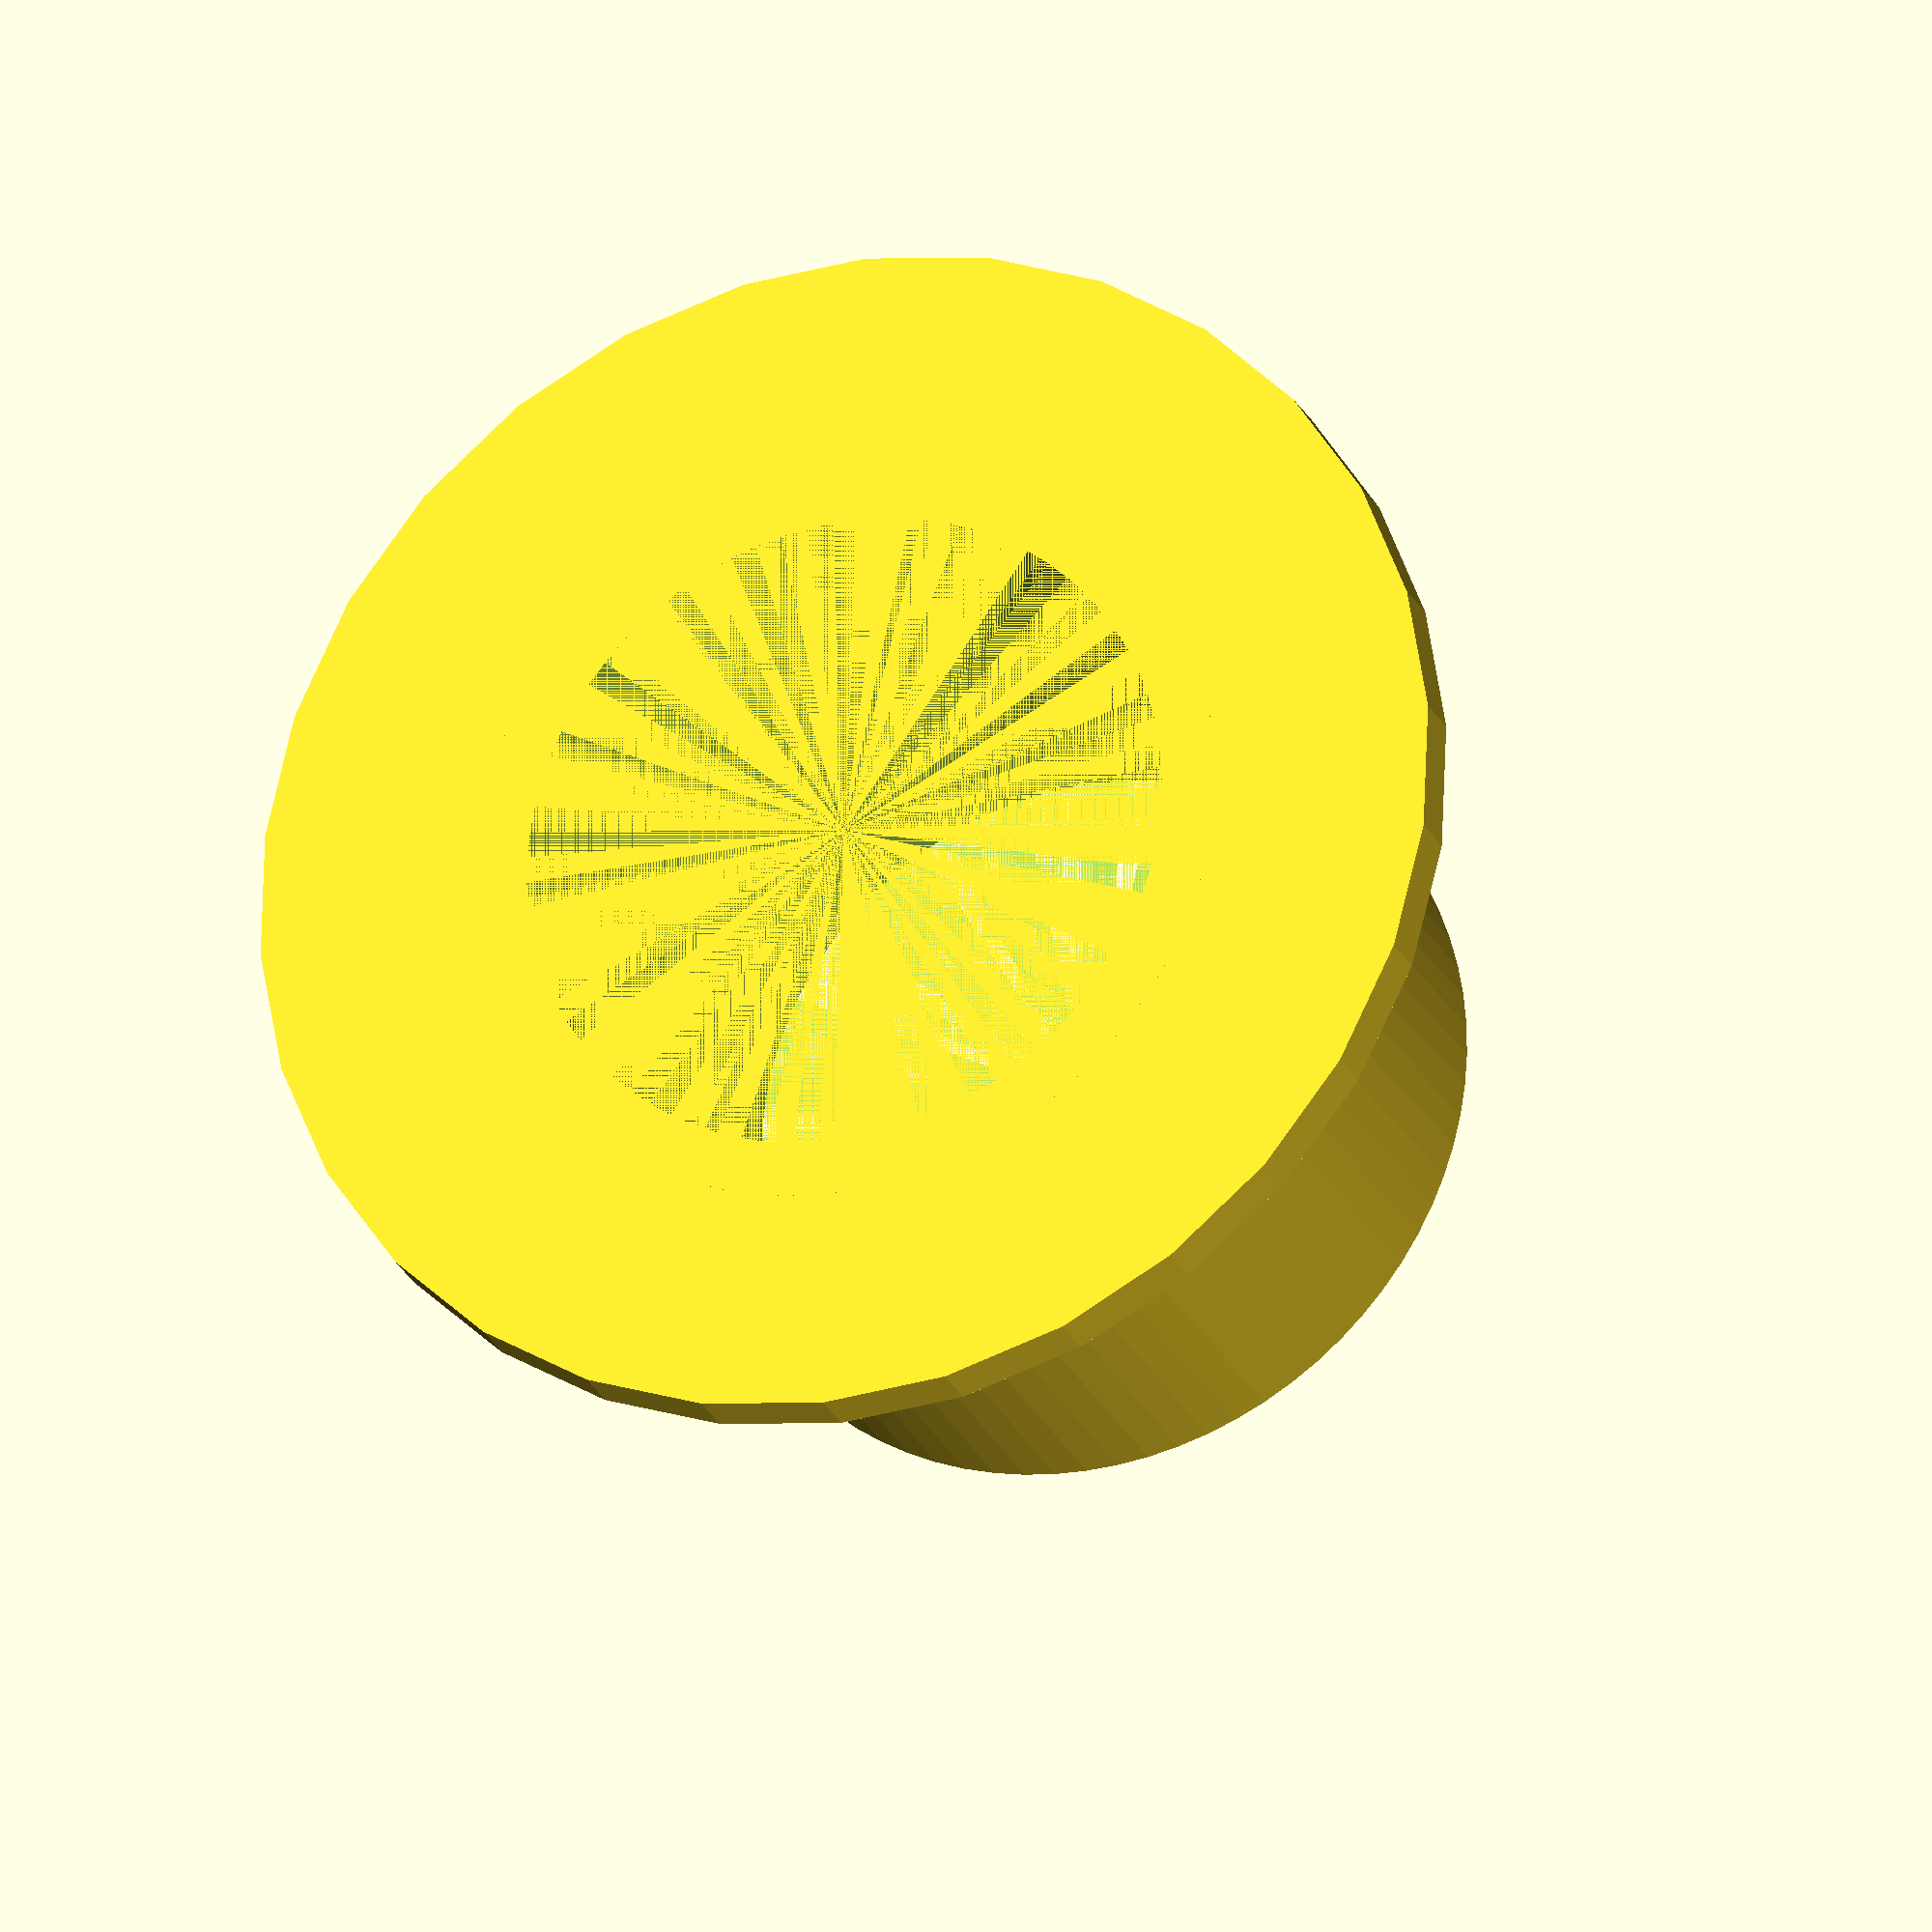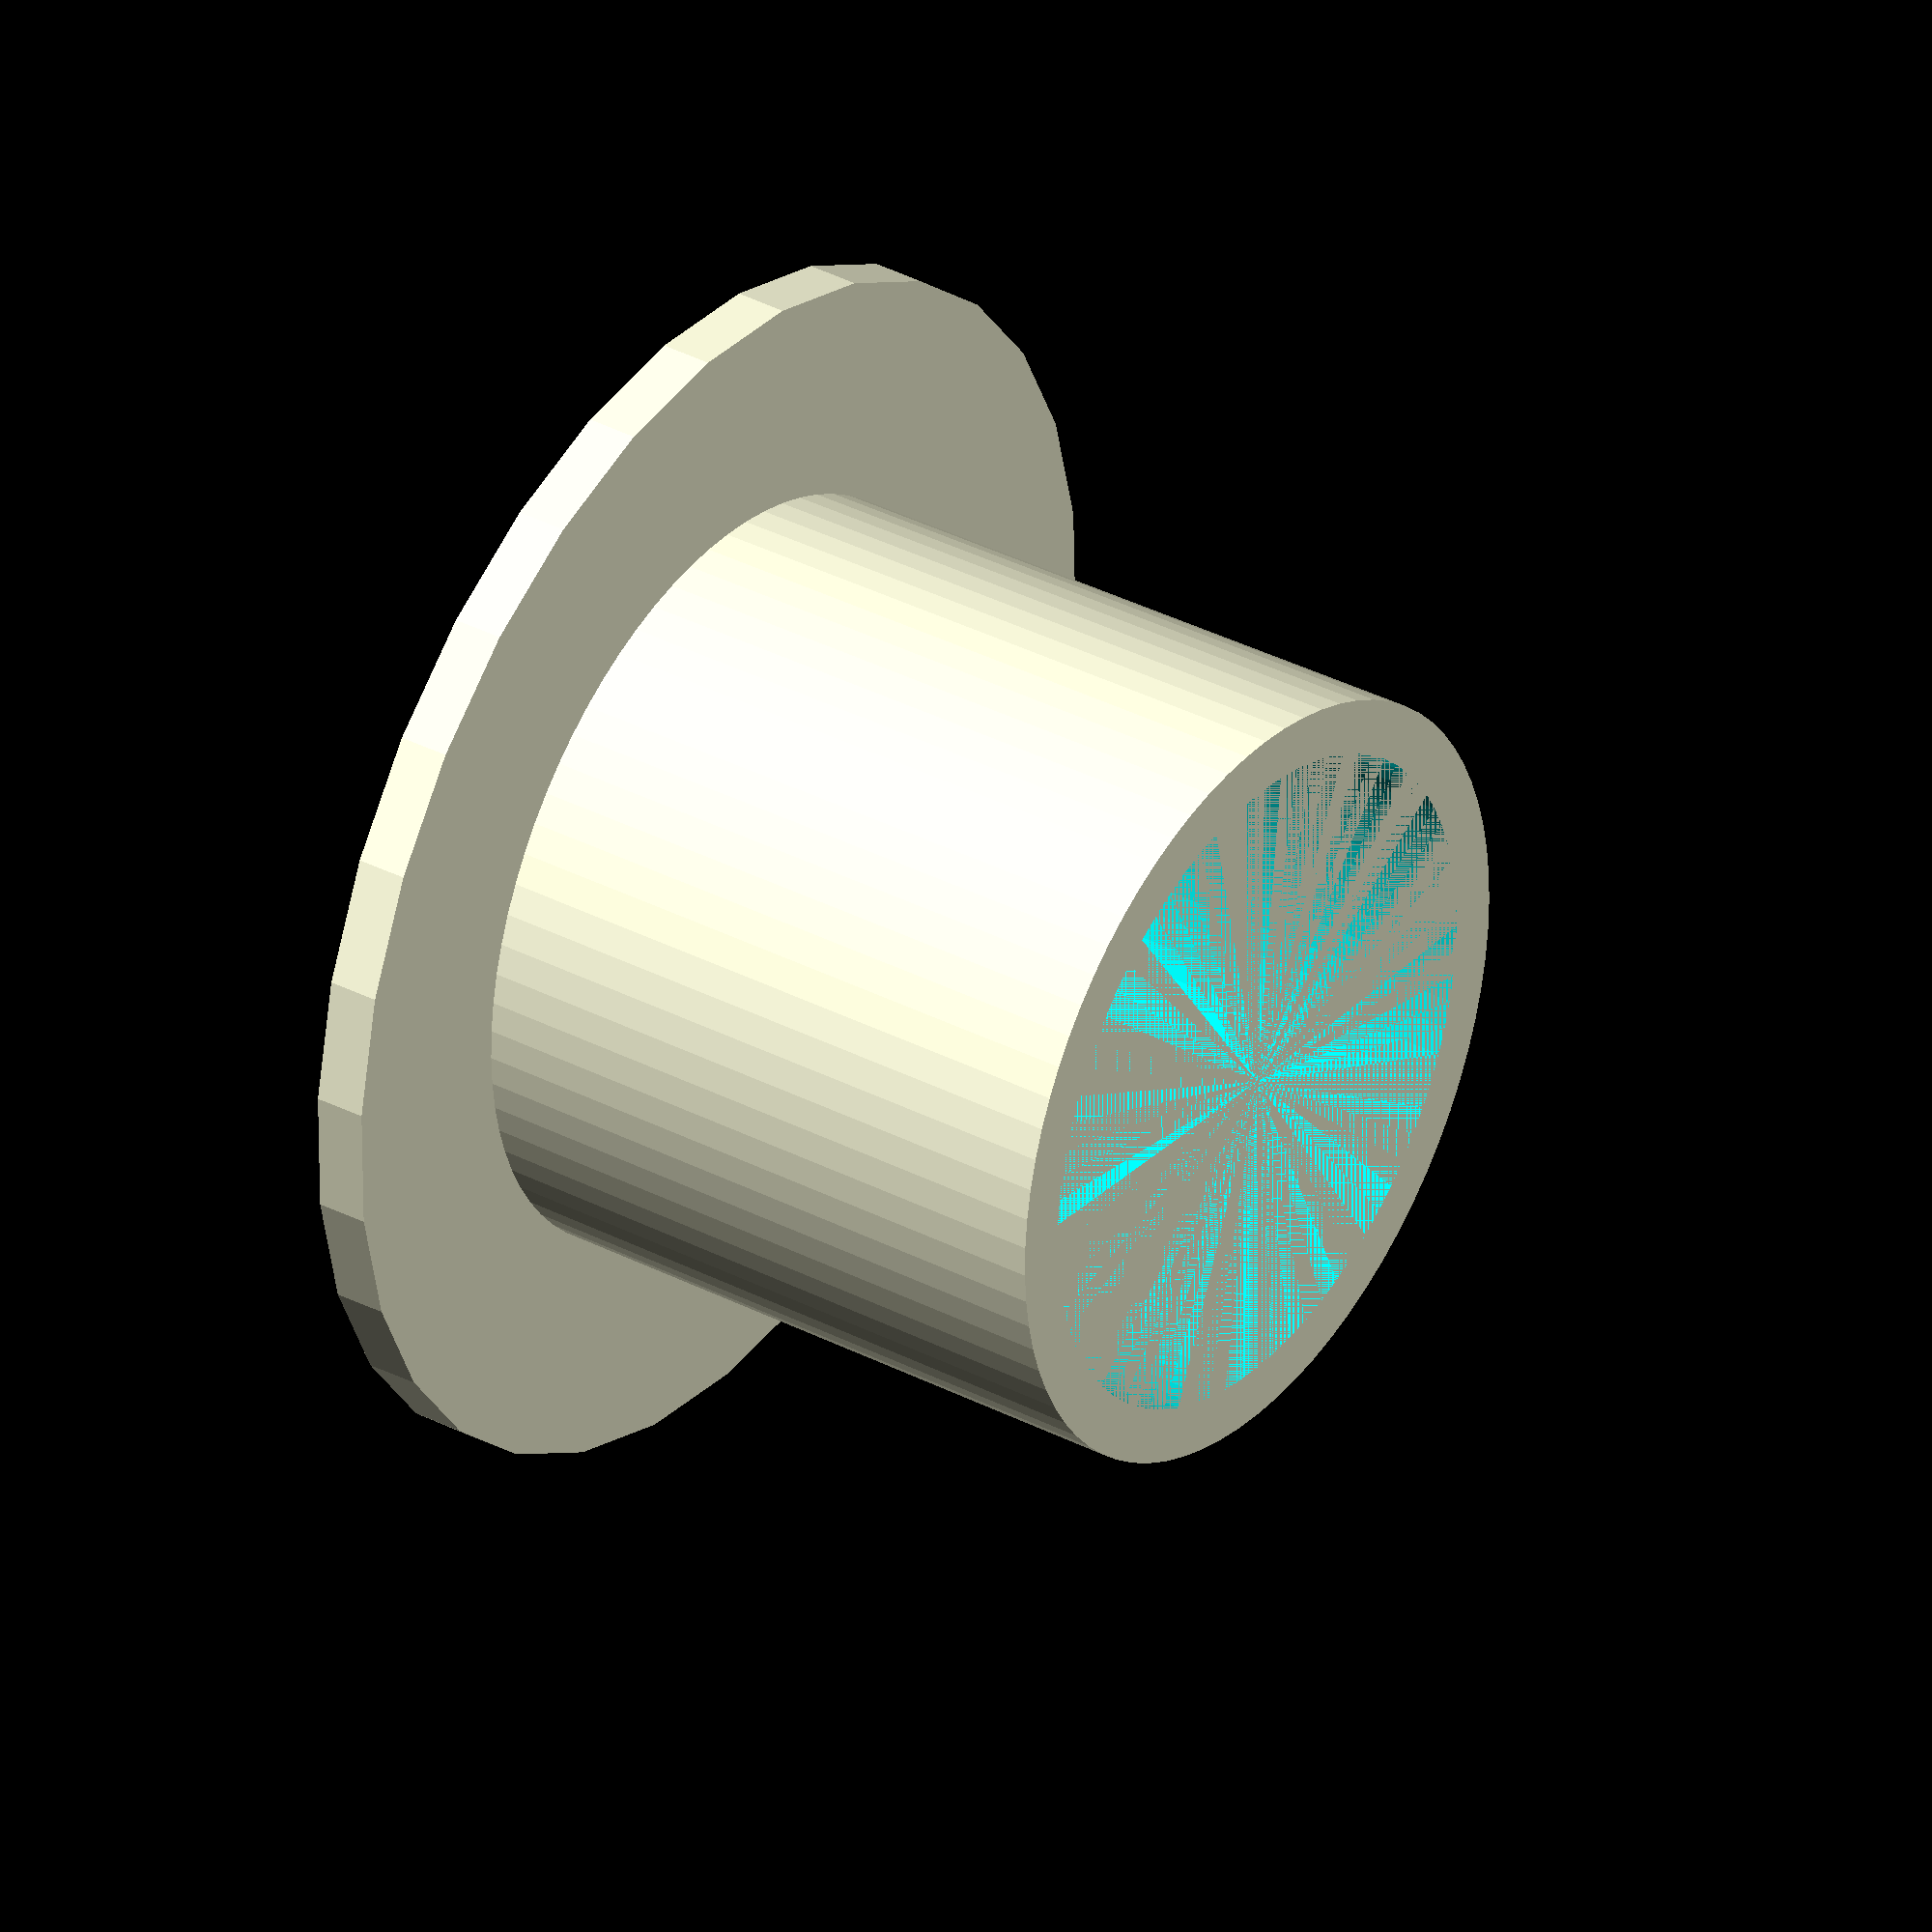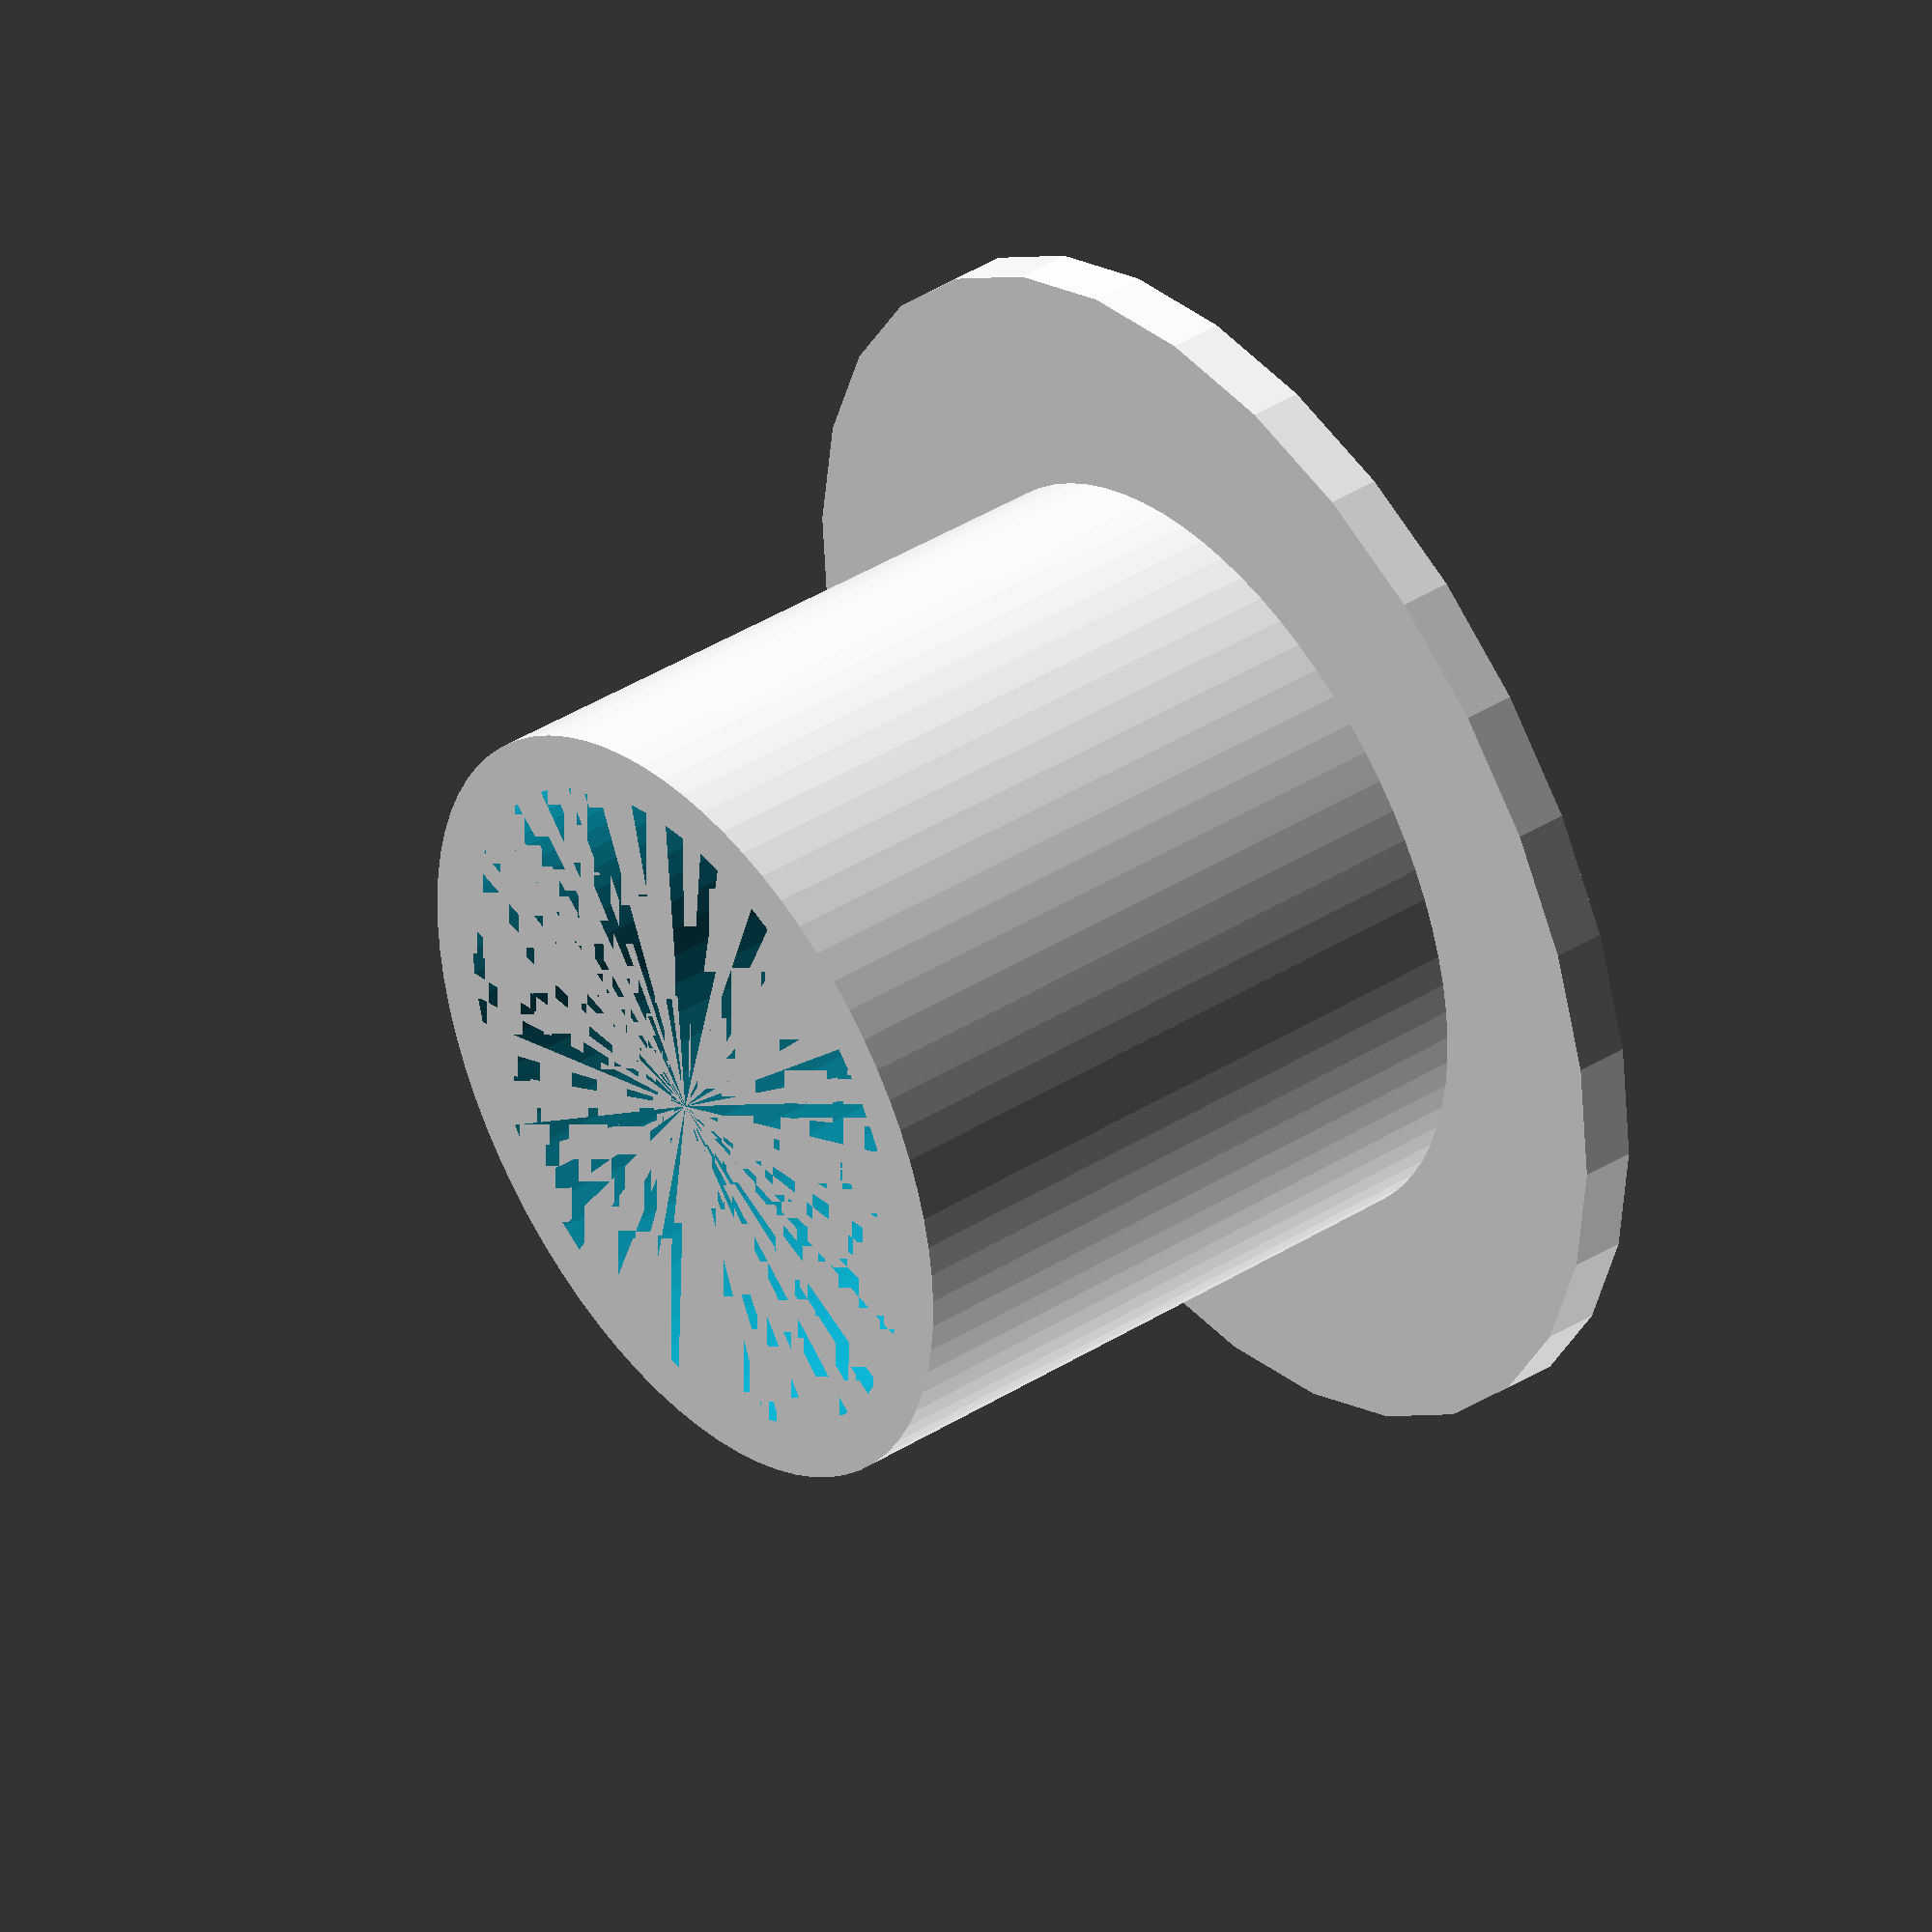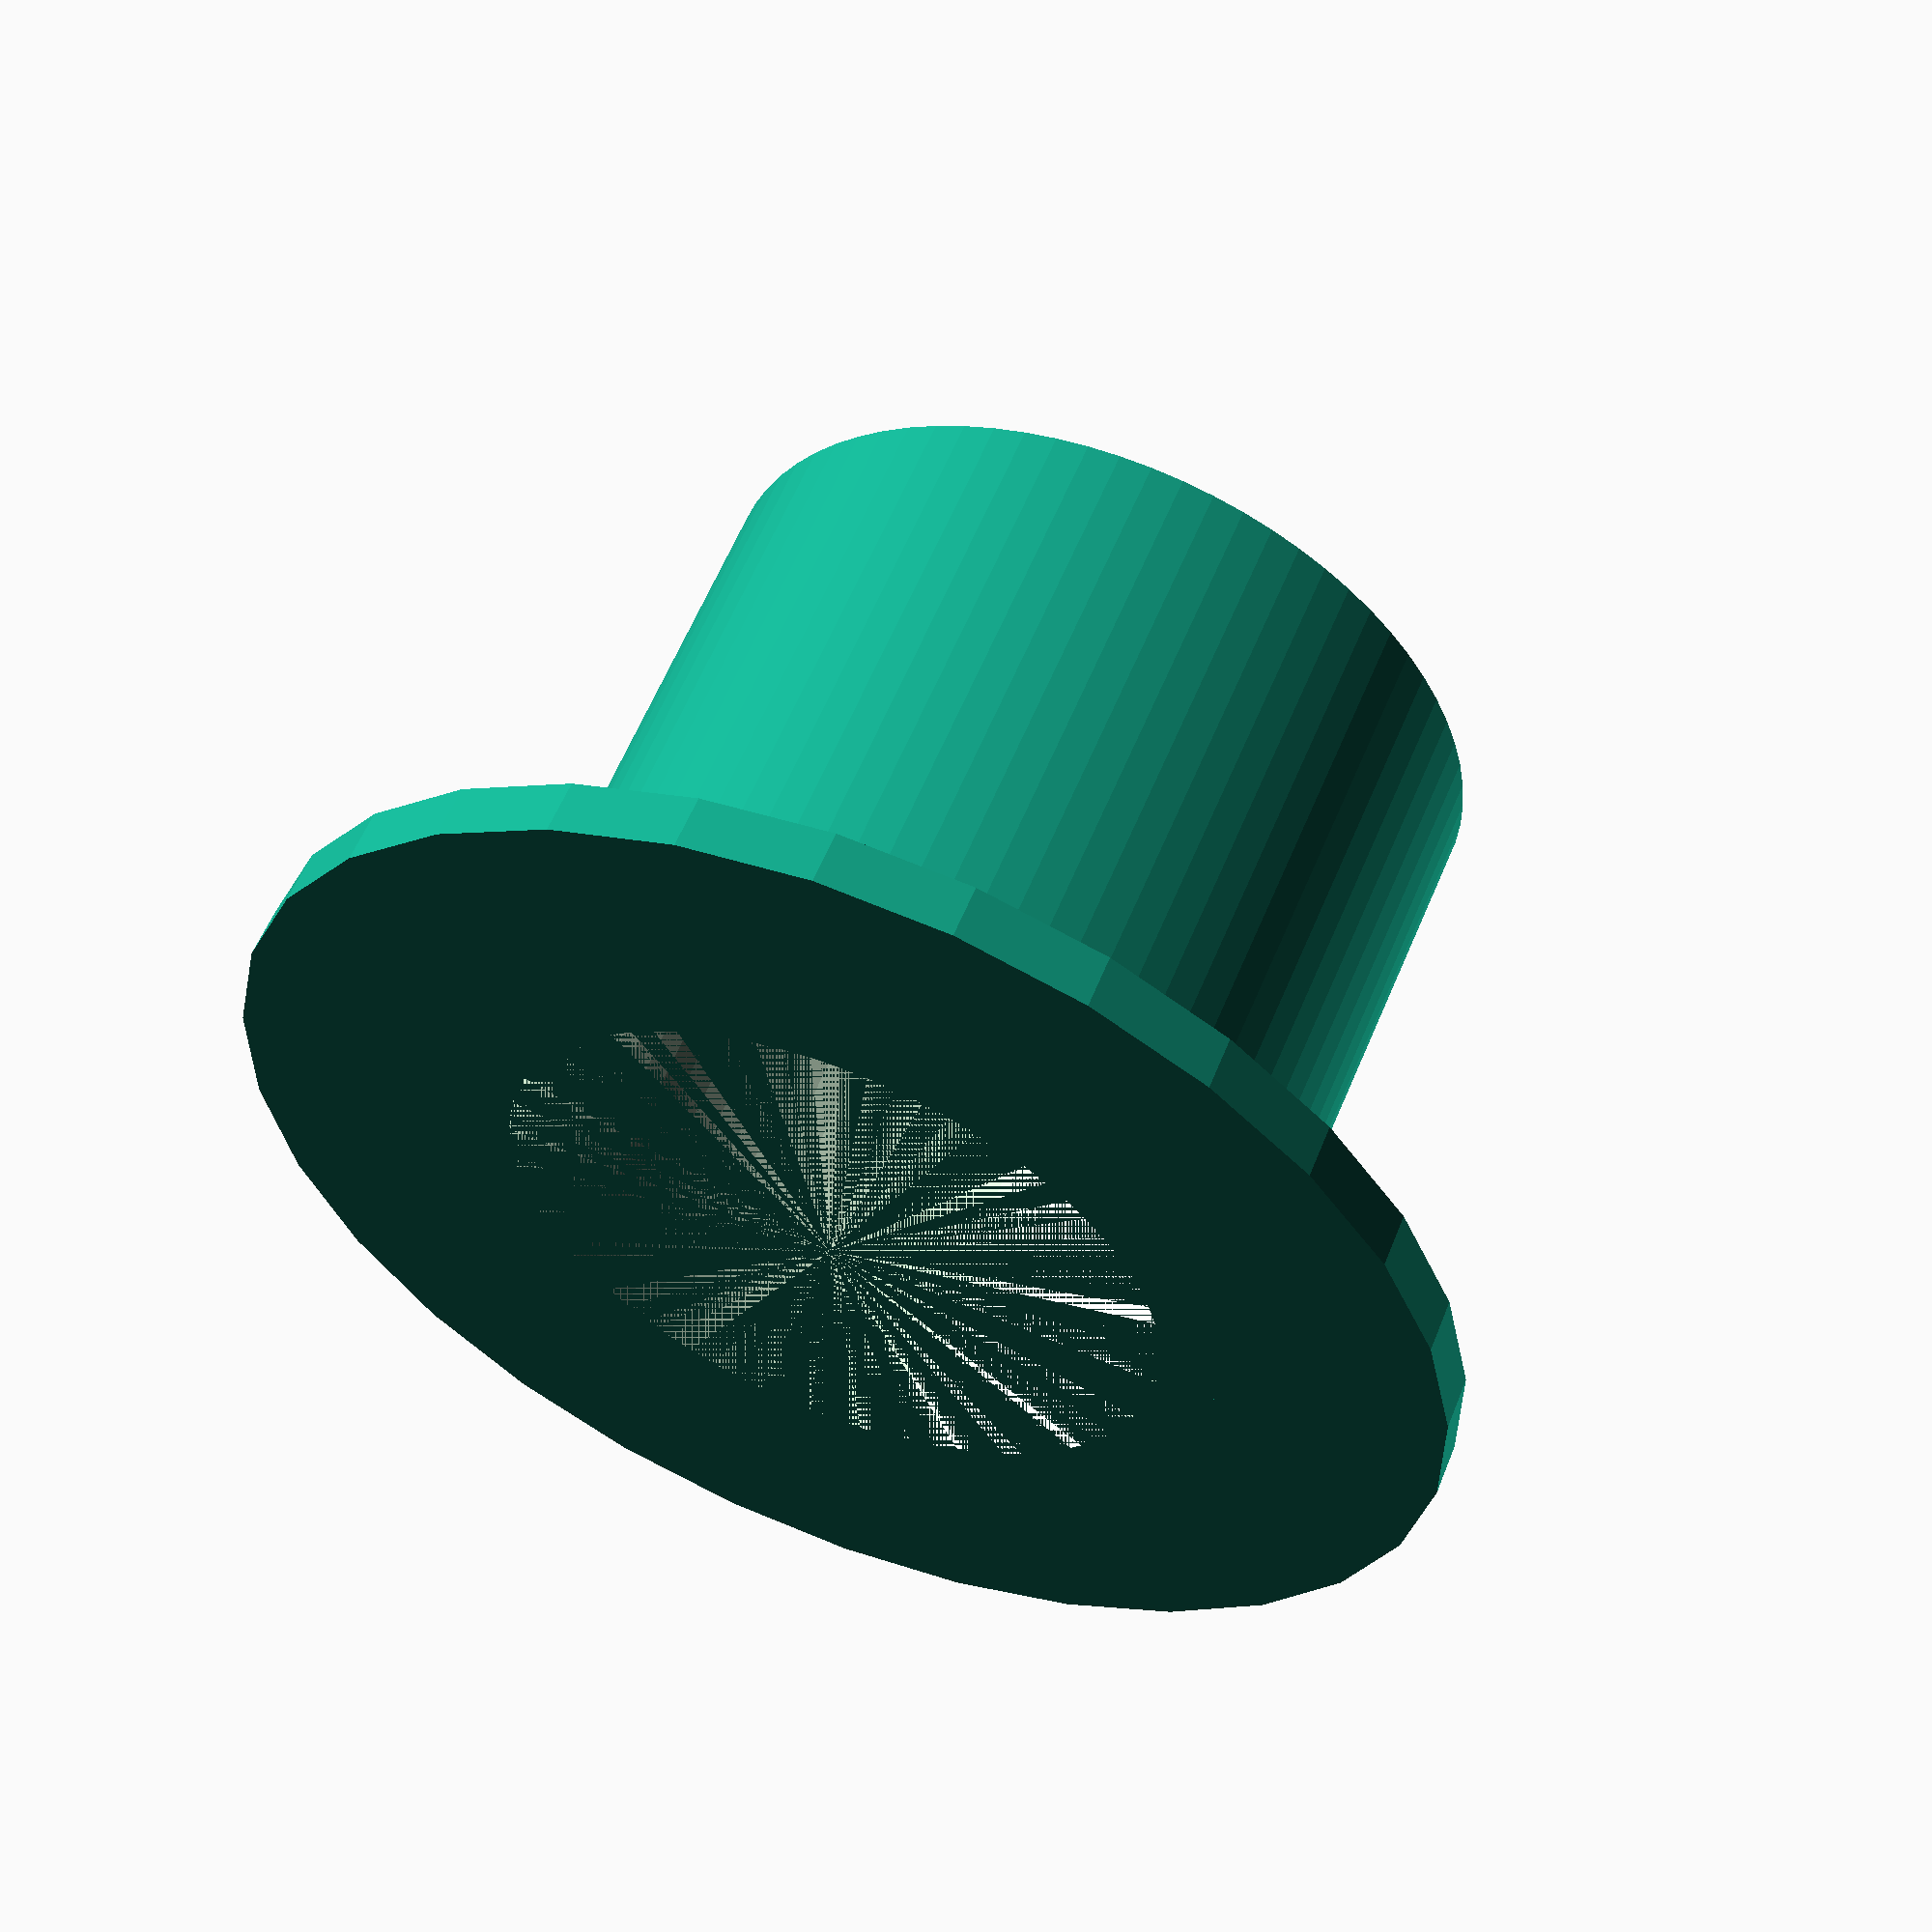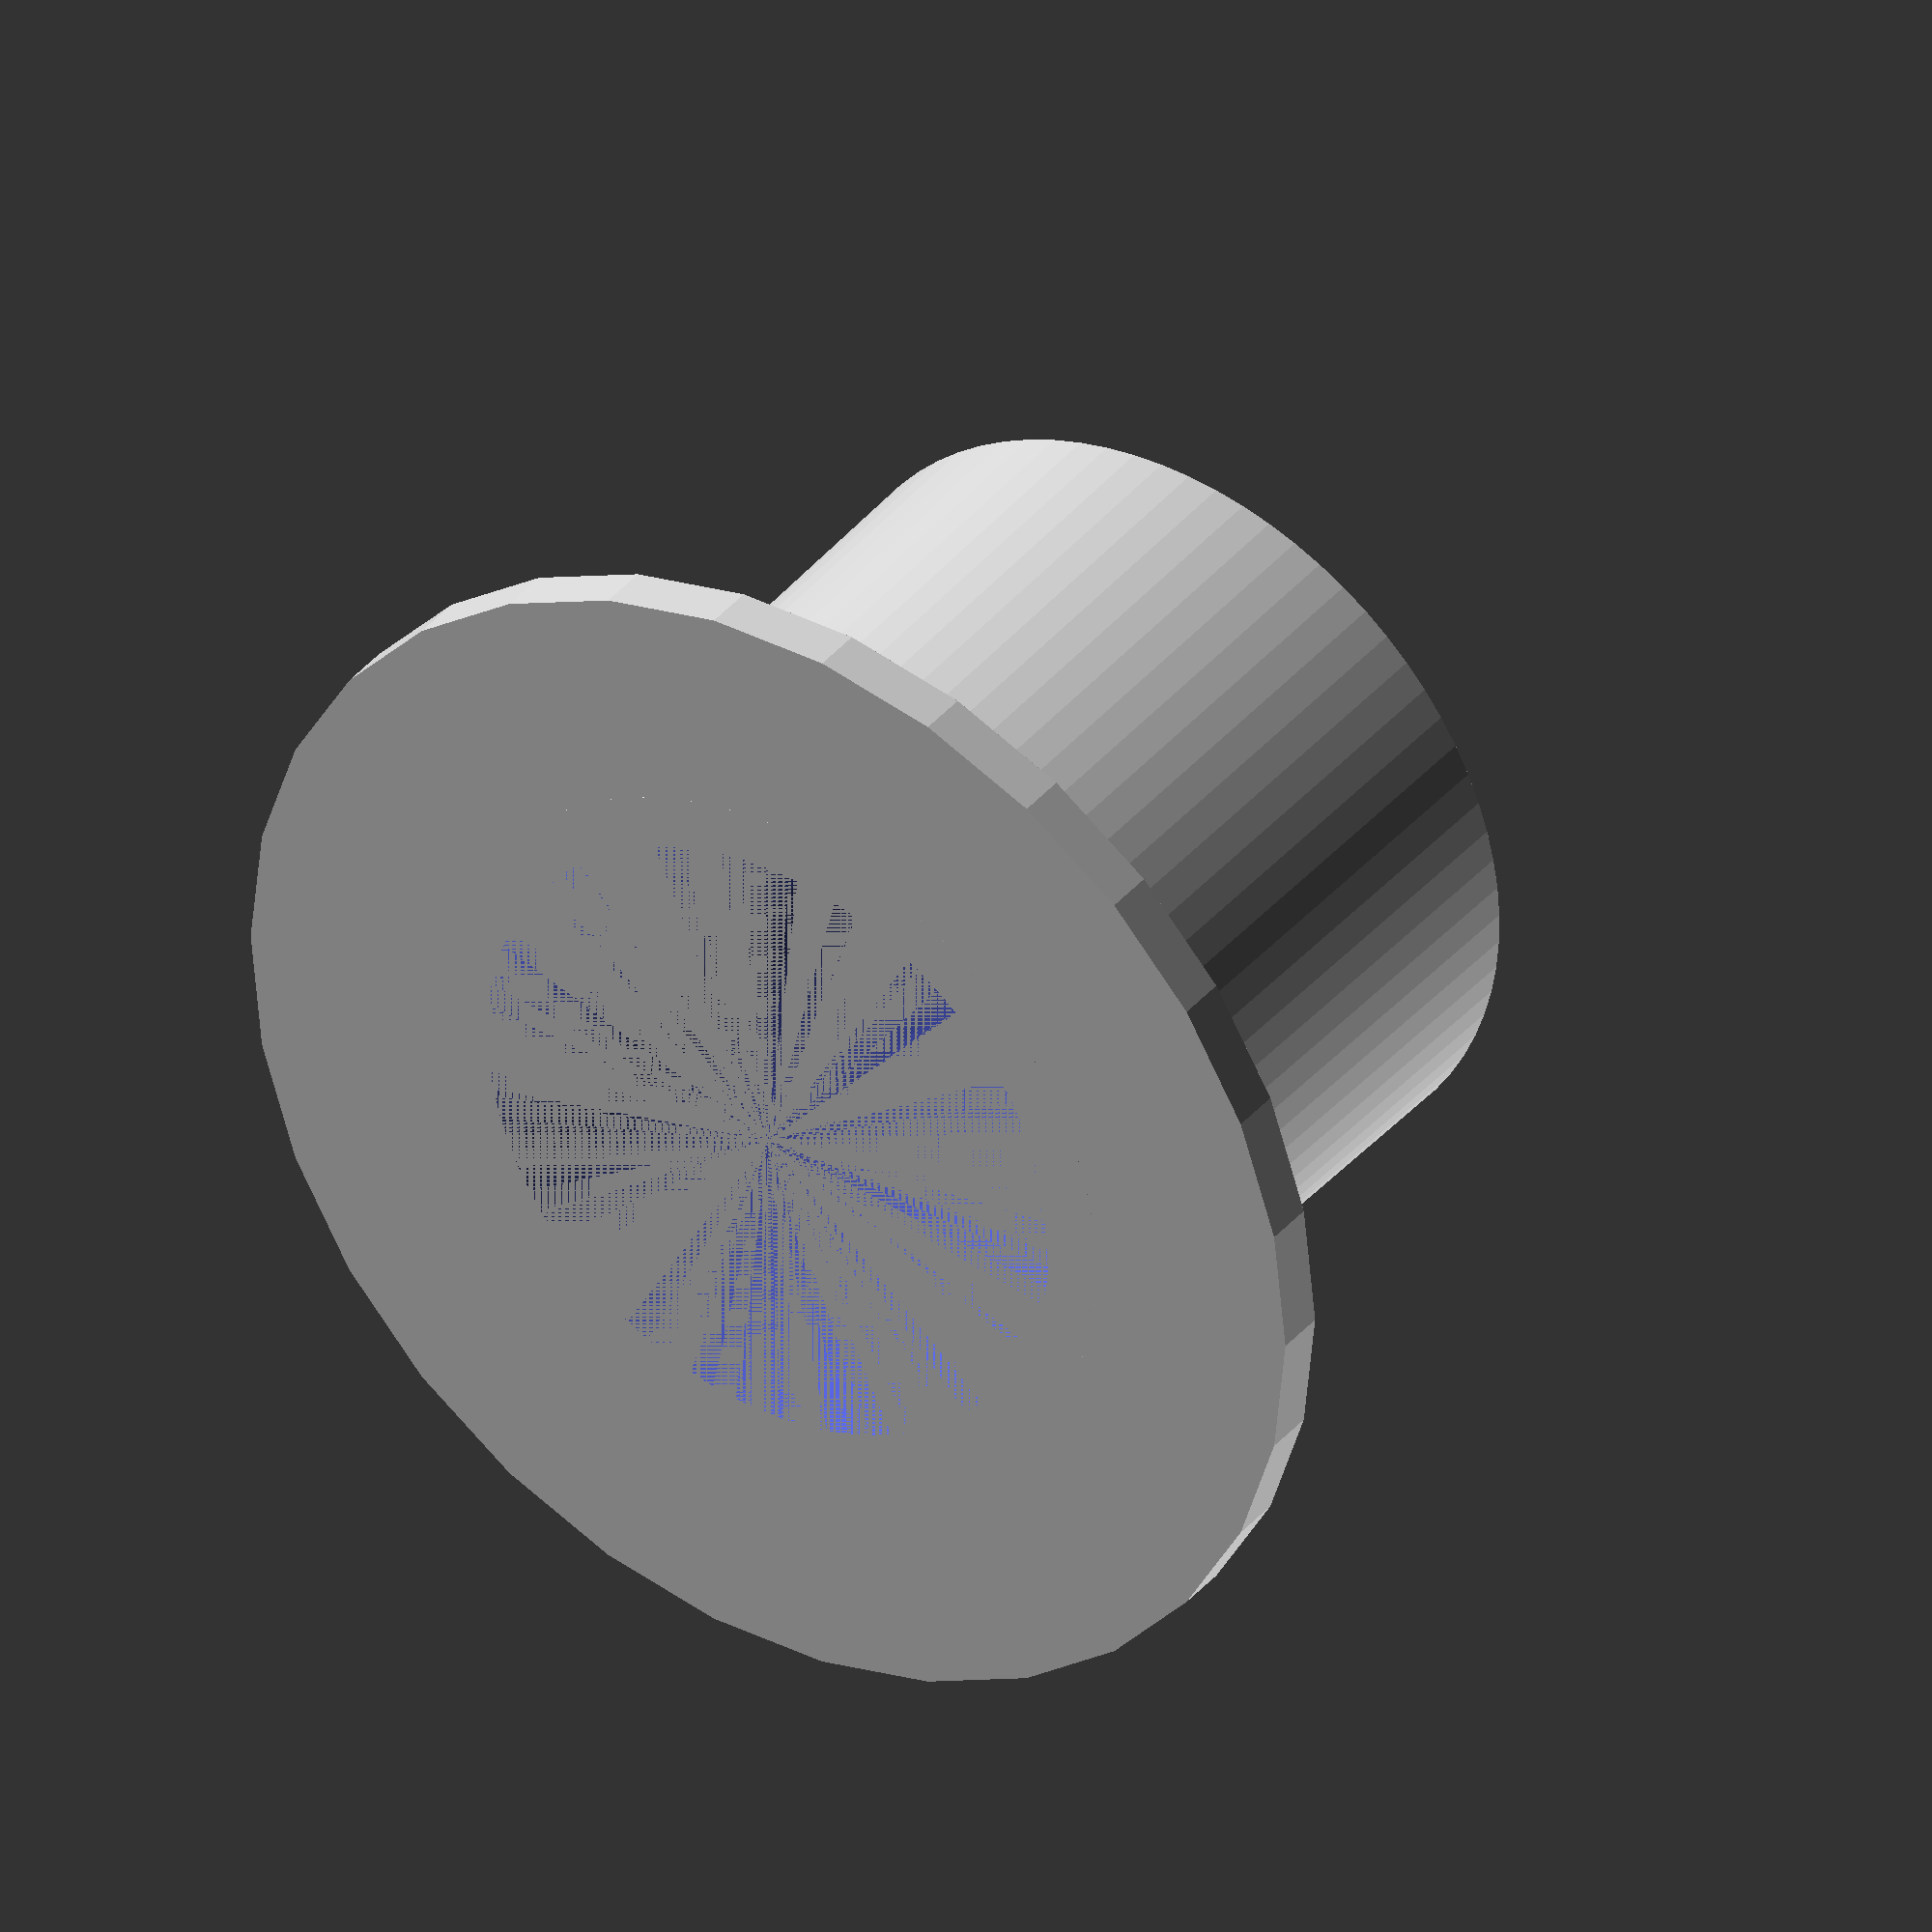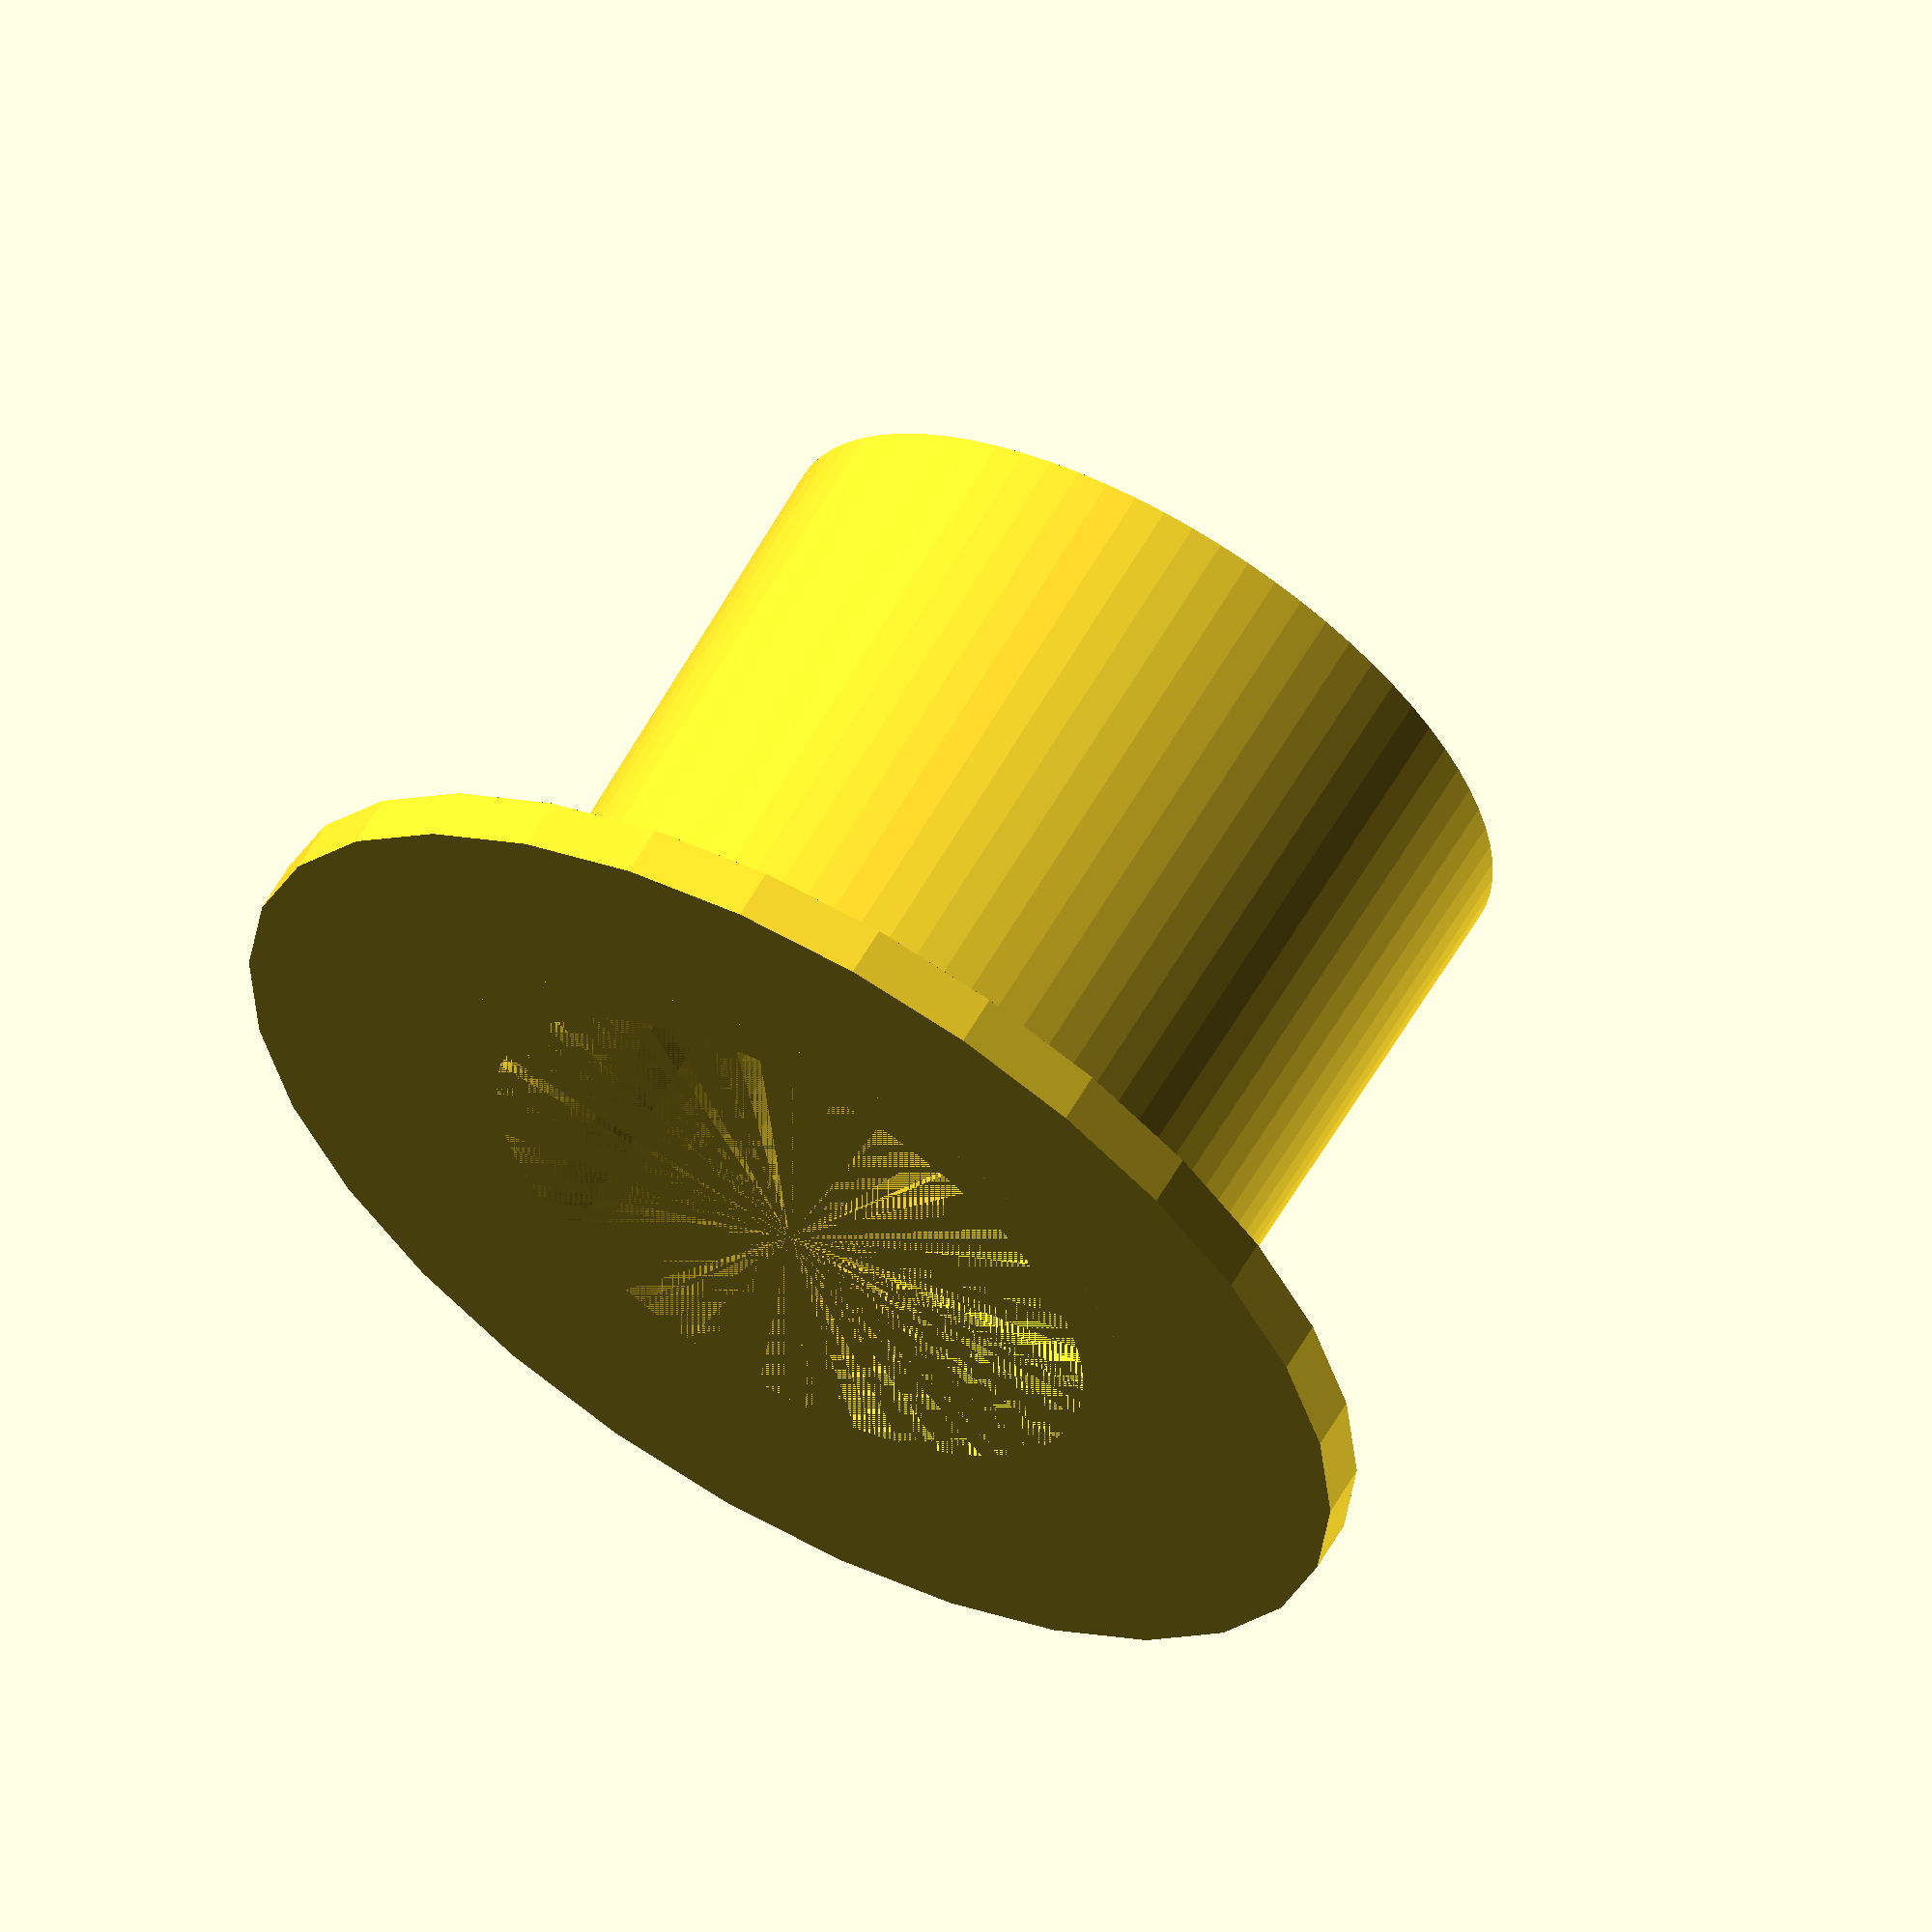
<openscad>



w=2*0.4;


//input();

output(w*4);


module output(w)
{
    d=38;
    h=40;
    delta=1;
    
    difference()
    {        
        union()
        {
            cylinder(d=70,h=3);
            cylinder(d1=d+2*w, d2=d+2*w+delta,h=h,$fn=77);
        }            
        cylinder(d1=d, d2=d+delta,h=h,$fn=77);
    }
}

module input()
{
    difference()
    {
        tube(33, 20);
        tube(33, 20, w);
    }
}

module tube(d,h,w=0,delta=1)
{
    cylinder(d1=d-2*w+delta, d2=d-2*w,h=h,$fn=77);
}
</openscad>
<views>
elev=23.9 azim=159.9 roll=200.0 proj=o view=solid
elev=145.6 azim=148.3 roll=234.9 proj=o view=wireframe
elev=140.0 azim=145.5 roll=127.9 proj=o view=solid
elev=123.9 azim=246.1 roll=338.5 proj=p view=wireframe
elev=323.7 azim=60.0 roll=213.8 proj=o view=solid
elev=118.7 azim=203.3 roll=330.3 proj=o view=solid
</views>
